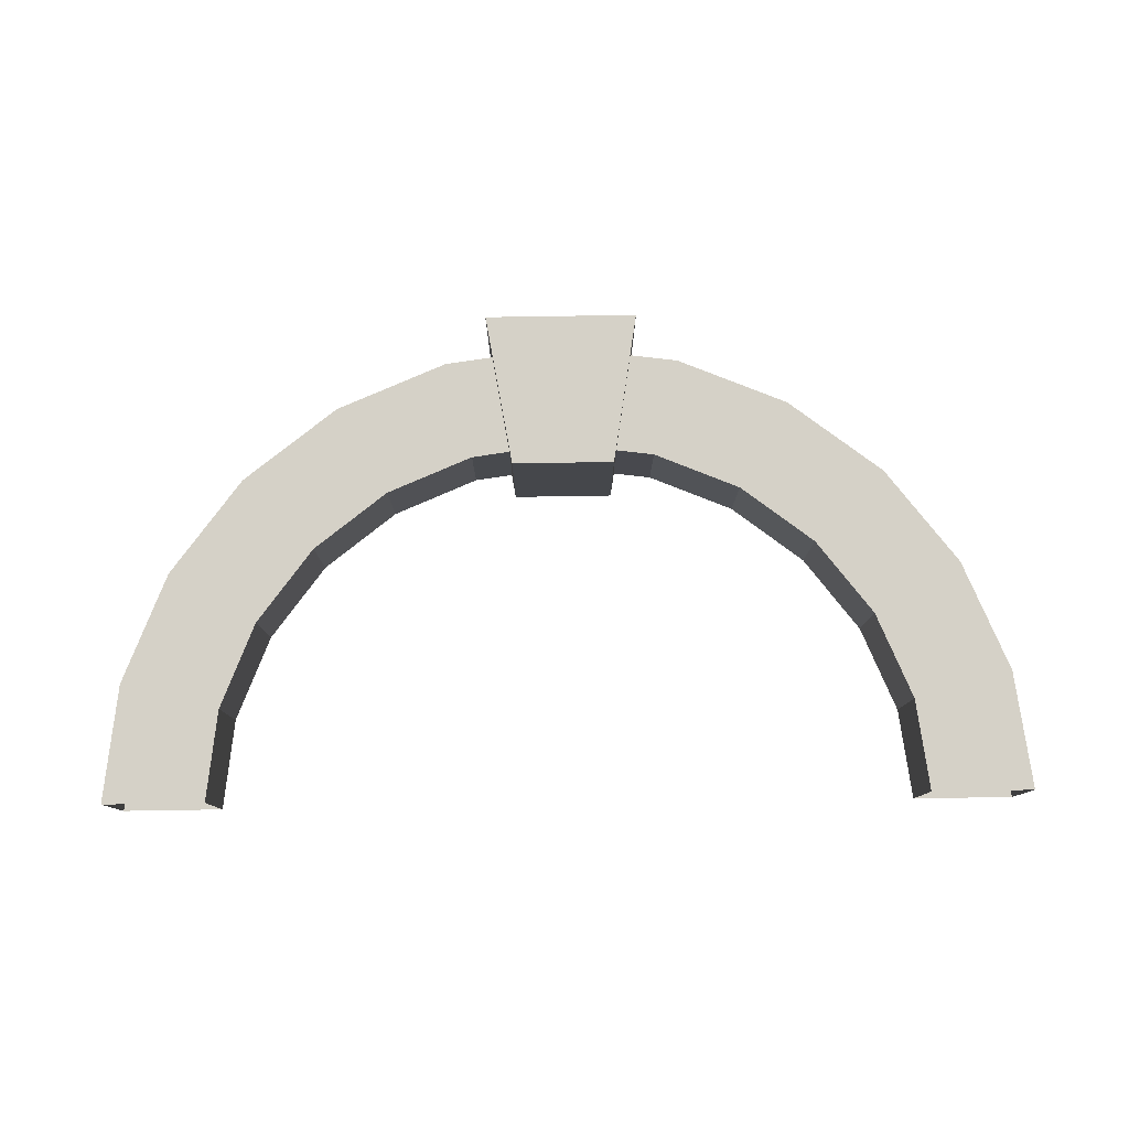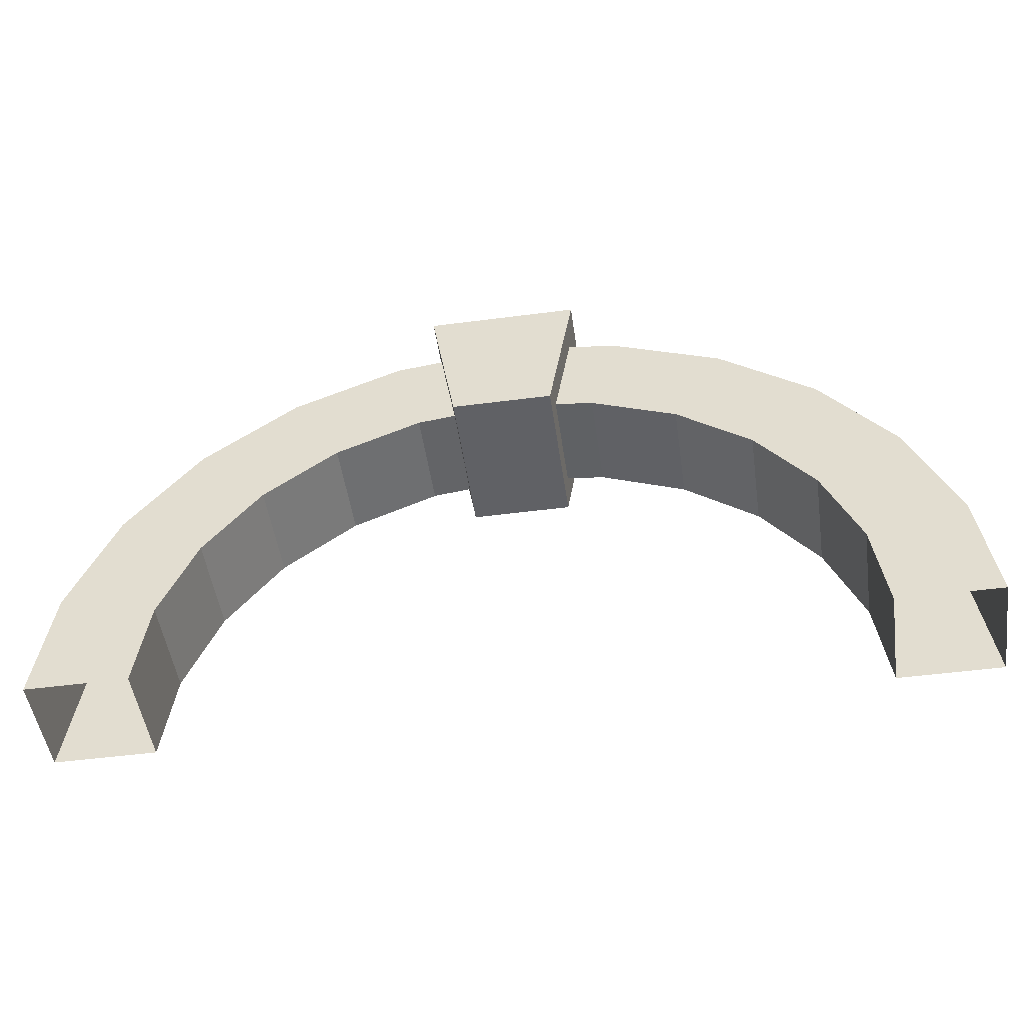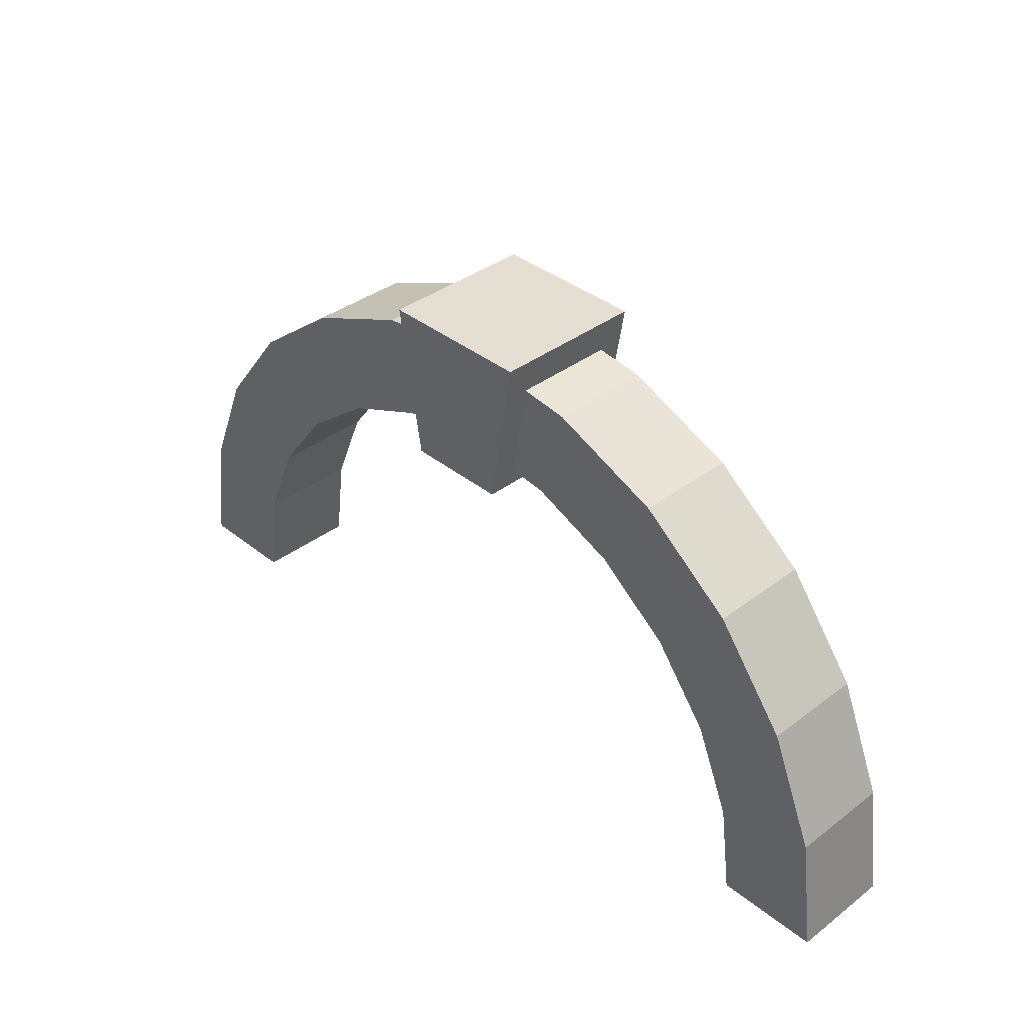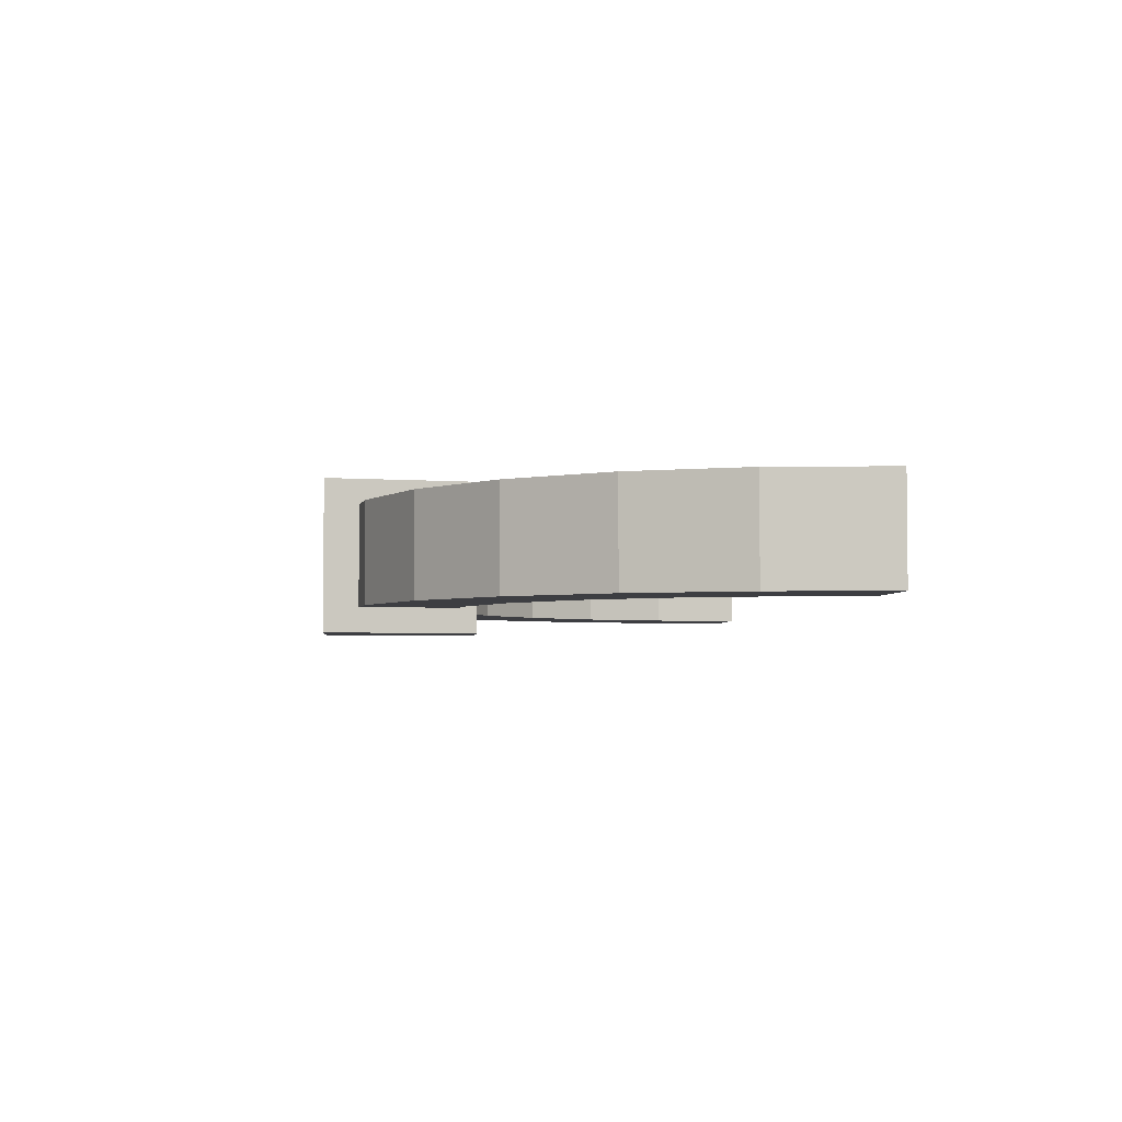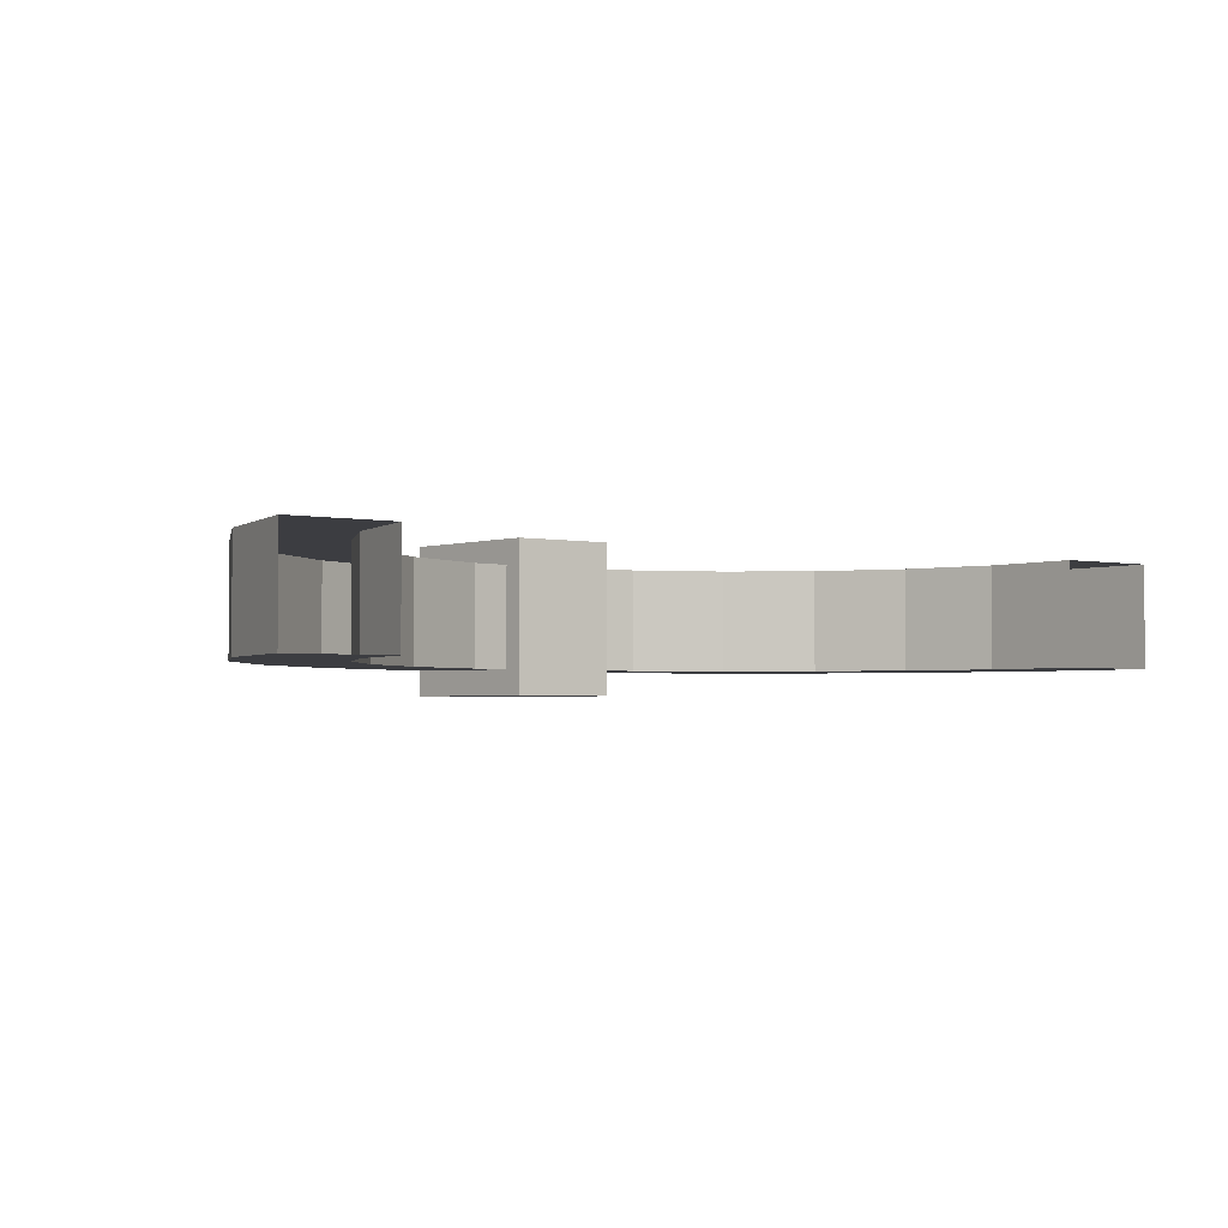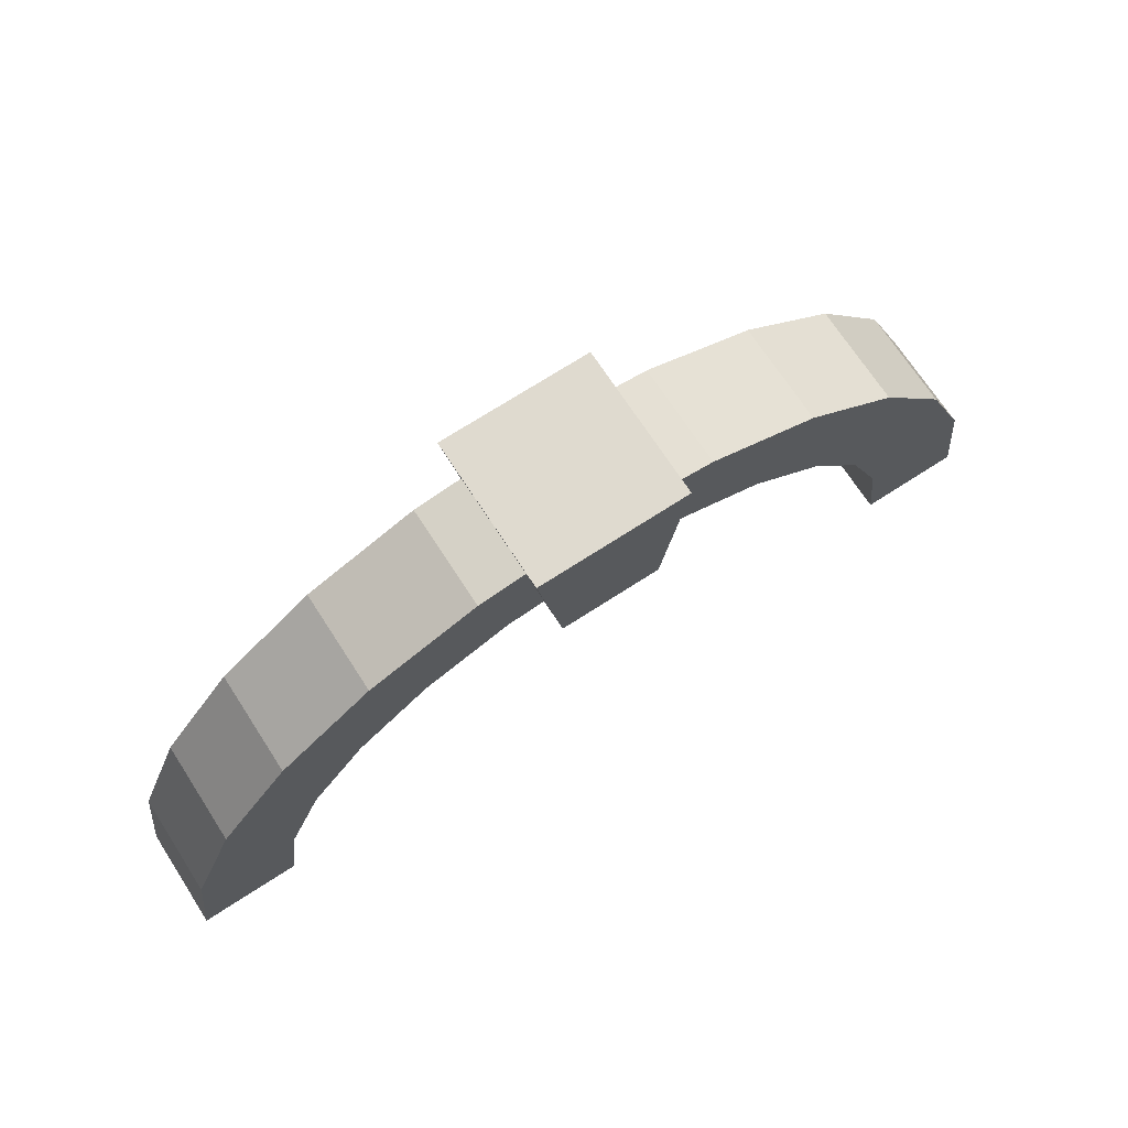
<metadata>
{"format":"obj","ext":"obj","renderer":"f3d","projection":"perspective","resolution":1024,"background":"white","views":[{"elev":79.3,"azim":-0.9,"up":"+Z"},{"elev":-49.8,"azim":-171.8,"up":"+Y"},{"elev":37.1,"azim":45.8,"up":"+Y"},{"elev":-3.5,"azim":-95.1,"up":"+Z"},{"elev":-2.8,"azim":-33.8,"up":"+Z"},{"elev":70.7,"azim":147.0,"up":"+Y"}]}
</metadata>
<code>
o KeyAtTheSummitArch
g Cube (3)
v 0 0 1
v -2 0 1
v 0.5 3 1
v -2.5 3 1
v -2 0 -2
v -2.5 3 -2
v 0 0 -2
v 0.5 3 -2
v -10 -6.5 -1.5
v -9.693 -4.171 -1.5
v -10 -6.5 0.5
v -9.693 -4.171 0.5
v -7.761 -4.688 -1.5
v -8 -6.5 -1.5
v -7.761 -4.688 0.5
v -8 -6.5 0.5
v -8.794 -2 -1.5
v -8.794 -2 0.5
v -7.062 -3 -1.5
v -7.062 -3 0.5
v -7.364 -0.136 -1.5
v -7.364 -0.136 0.5
v -5.95 -1.55 -1.5
v -5.95 -1.55 0.5
v -5.5 1.294 -1.5
v -5.5 1.294 0.5
v -4.5 -0.4378 -1.5
v -4.5 -0.4378 0.5
v -3.329 2.193 -1.5
v -3.329 2.193 0.5
v -2.812 0.2615 -1.5
v -2.812 0.2615 0.5
v -1 2.5 -1.5
v -1 2.5 0.5
v -1 0.5 -1.5
v -1 0.5 0.5
v 1.329 2.193 -1.5
v 1.329 2.193 0.5
v 0.8117 0.2615 -1.5
v 0.8117 0.2615 0.5
v 3.5 1.294 -1.5
v 3.5 1.294 0.5
v 2.5 -0.4378 -1.5
v 2.5 -0.4378 0.5
v 5.364 -0.136 -1.5
v 5.364 -0.136 0.5
v 3.95 -1.55 -1.5
v 3.95 -1.55 0.5
v 6.794 -2 -1.5
v 6.794 -2 0.5
v 5.062 -3 -1.5
v 5.062 -3 0.5
v 7.693 -4.171 -1.5
v 7.693 -4.171 0.5
v 5.761 -4.688 -1.5
v 5.761 -4.688 0.5
v 8 -6.5 -1.5
v 8 -6.5 0.5
v 6 -6.5 -1.5
v 6 -6.5 0.5
f 3 4 2 1
f 4 6 5 2
f 6 8 7 5
f 8 3 1 7
f 8 6 4 3
f 1 2 5 7
f 11 12 10 9
f 15 16 14 13
f 12 18 17 10
f 20 15 13 19
f 18 22 21 17
f 24 20 19 23
f 22 26 25 21
f 28 24 23 27
f 26 30 29 25
f 32 28 27 31
f 30 34 33 29
f 36 32 31 35
f 34 38 37 33
f 40 36 35 39
f 38 42 41 37
f 44 40 39 43
f 42 46 45 41
f 48 44 43 47
f 46 50 49 45
f 52 48 47 51
f 50 54 53 49
f 56 52 51 55
f 54 58 57 53
f 60 56 55 59
f 16 15 12 11
f 13 14 9 10
f 15 20 18 12
f 19 13 10 17
f 20 24 22 18
f 23 19 17 21
f 24 28 26 22
f 27 23 21 25
f 28 32 30 26
f 31 27 25 29
f 32 36 34 30
f 35 31 29 33
f 36 40 38 34
f 39 35 33 37
f 40 44 42 38
f 43 39 37 41
f 44 48 46 42
f 47 43 41 45
f 48 52 50 46
f 51 47 45 49
f 52 56 54 50
f 55 51 49 53
f 56 60 58 54
f 59 55 53 57

</code>
